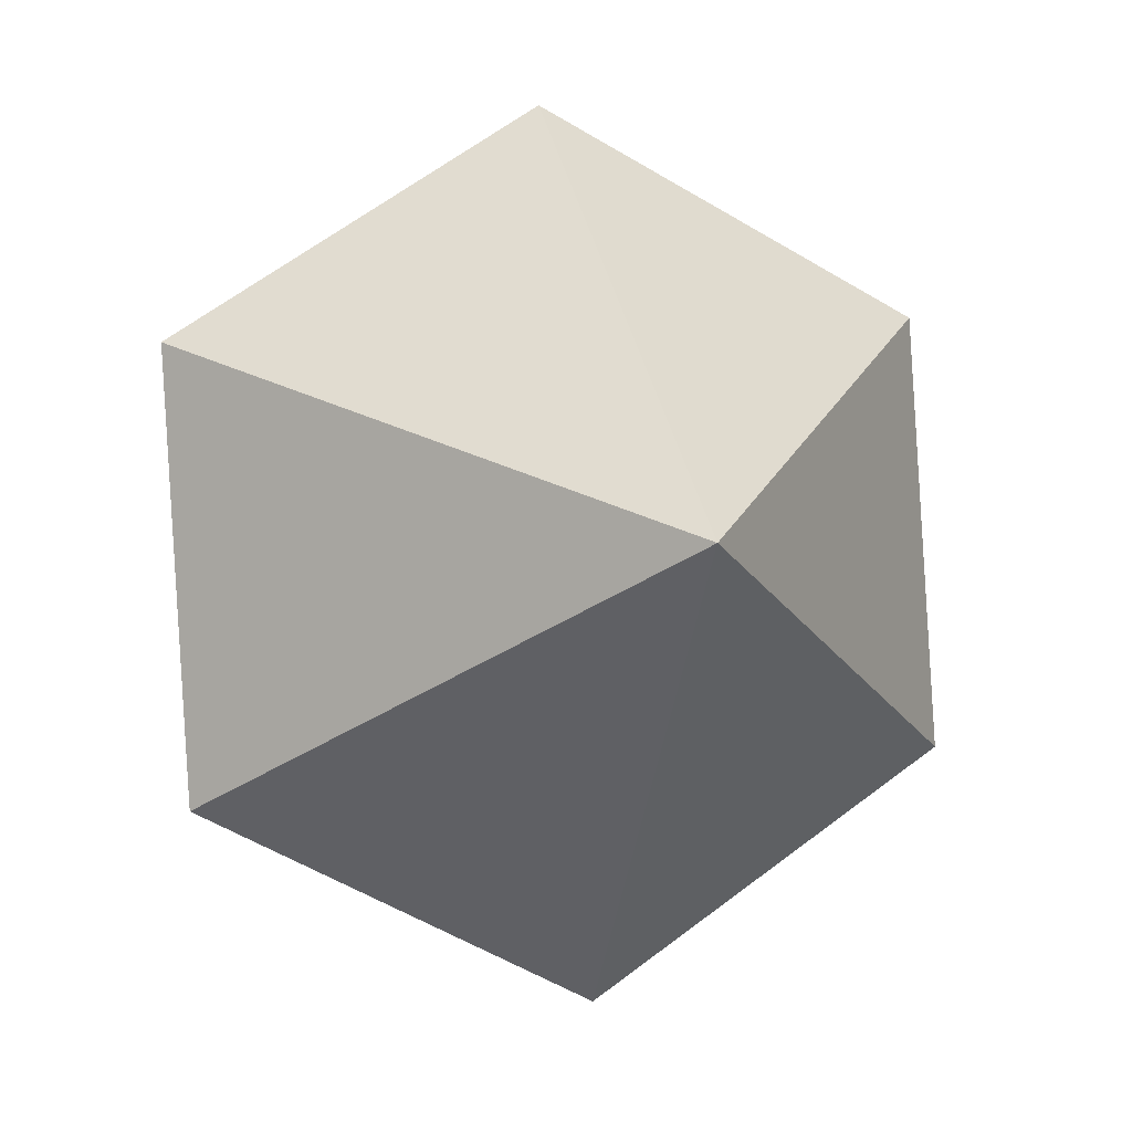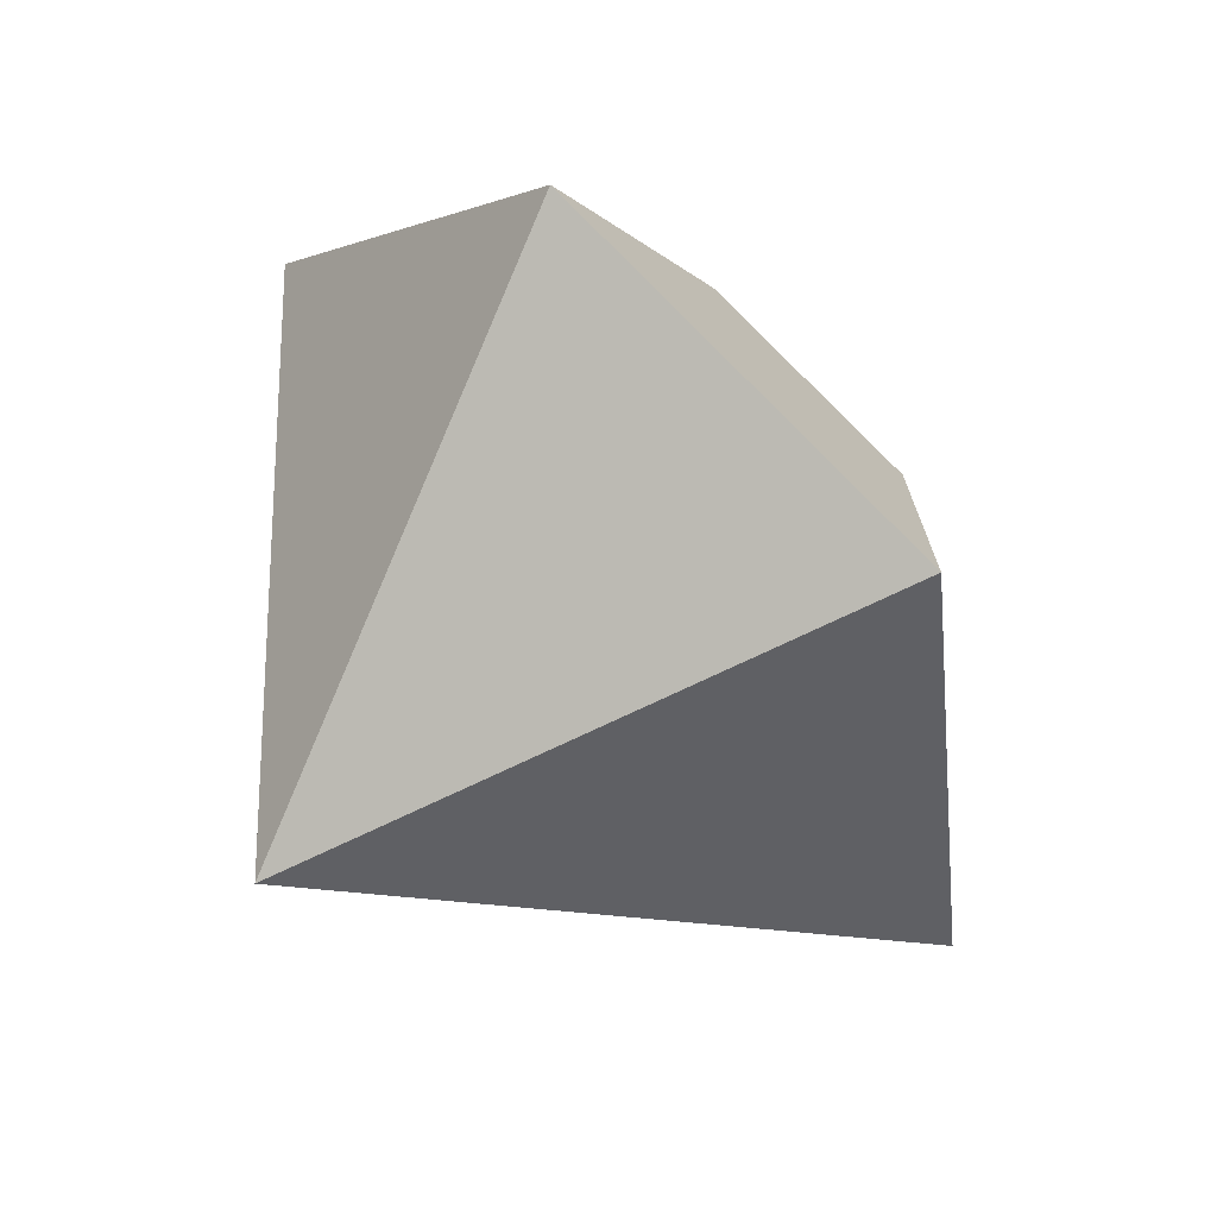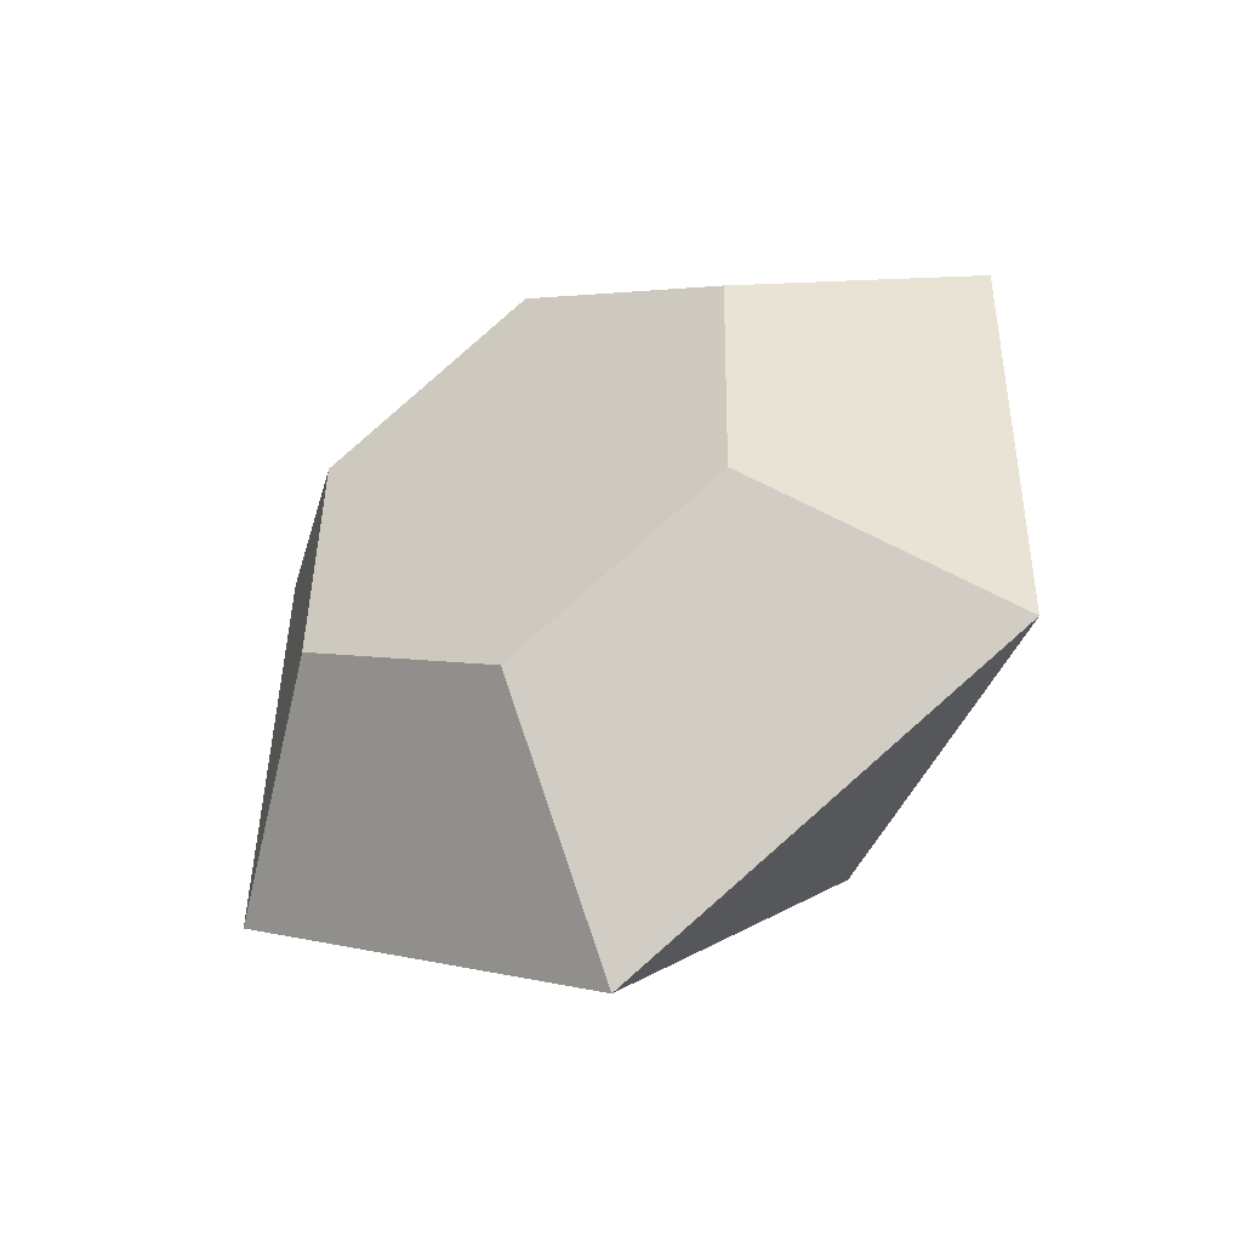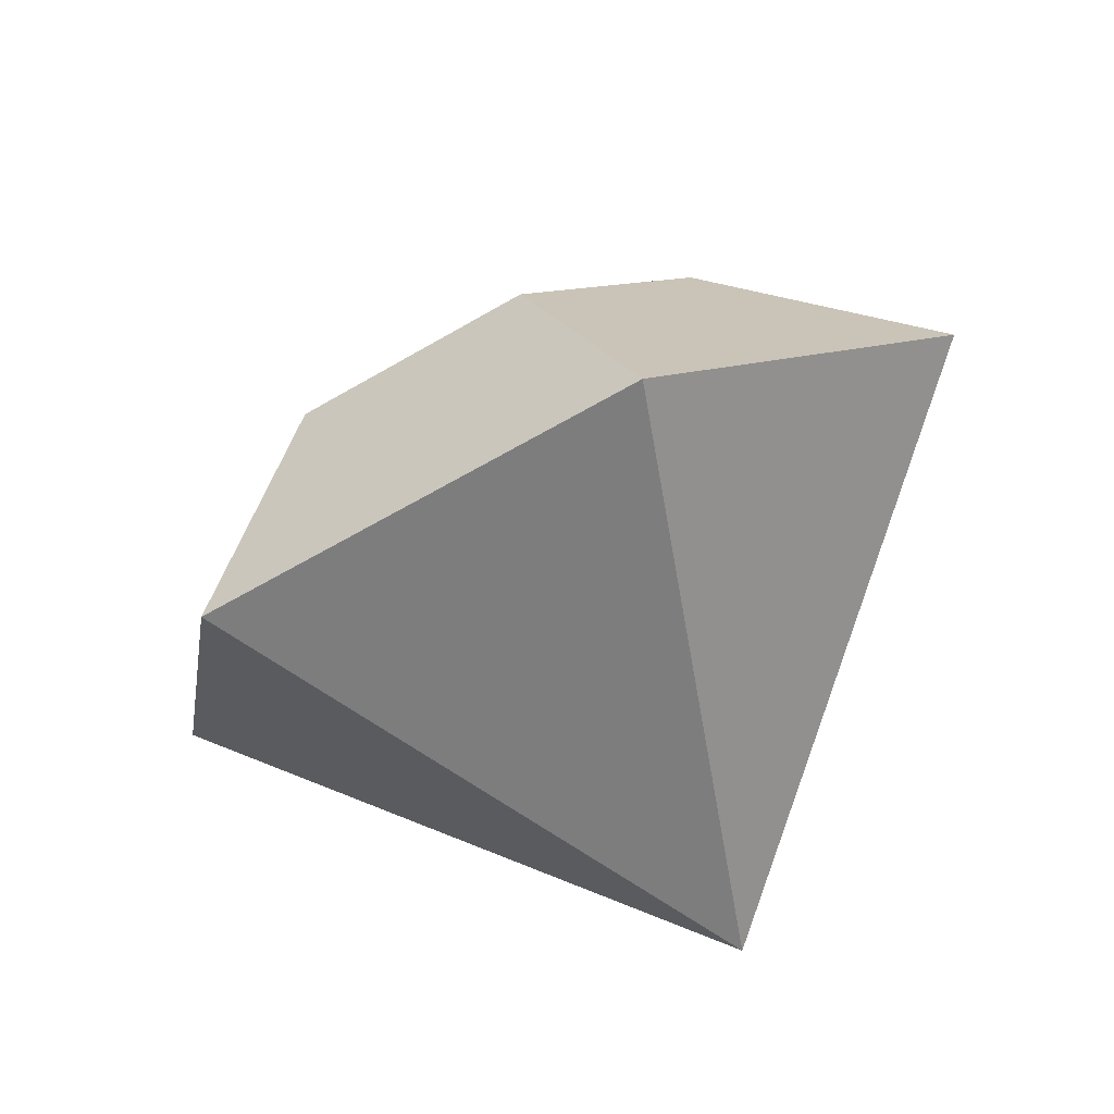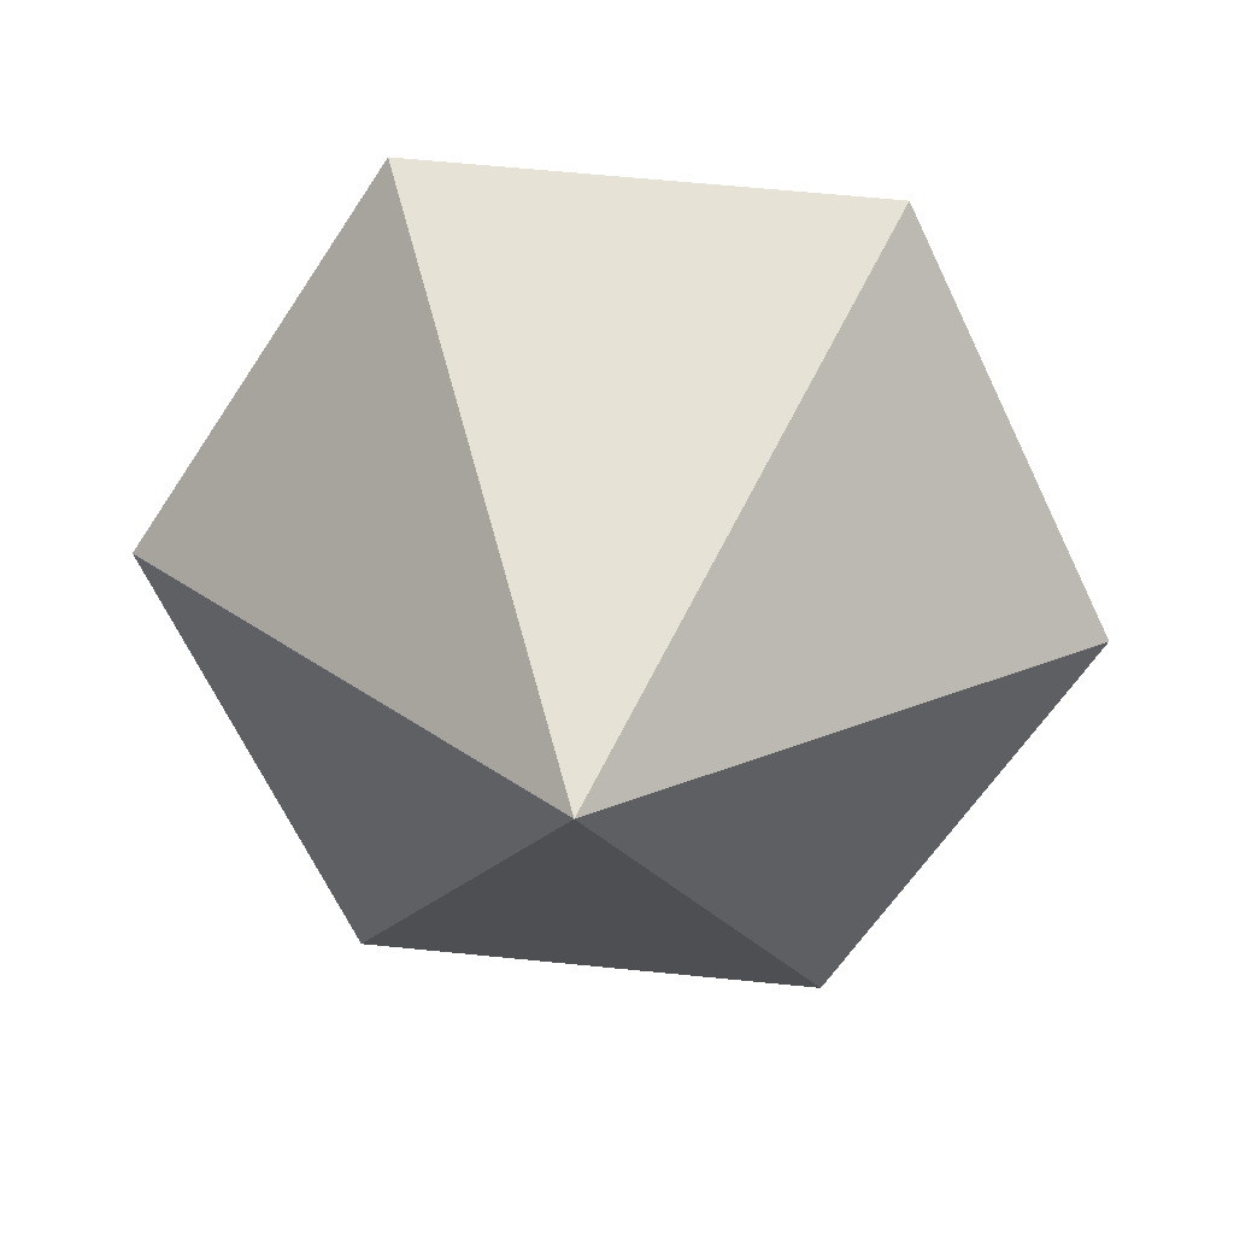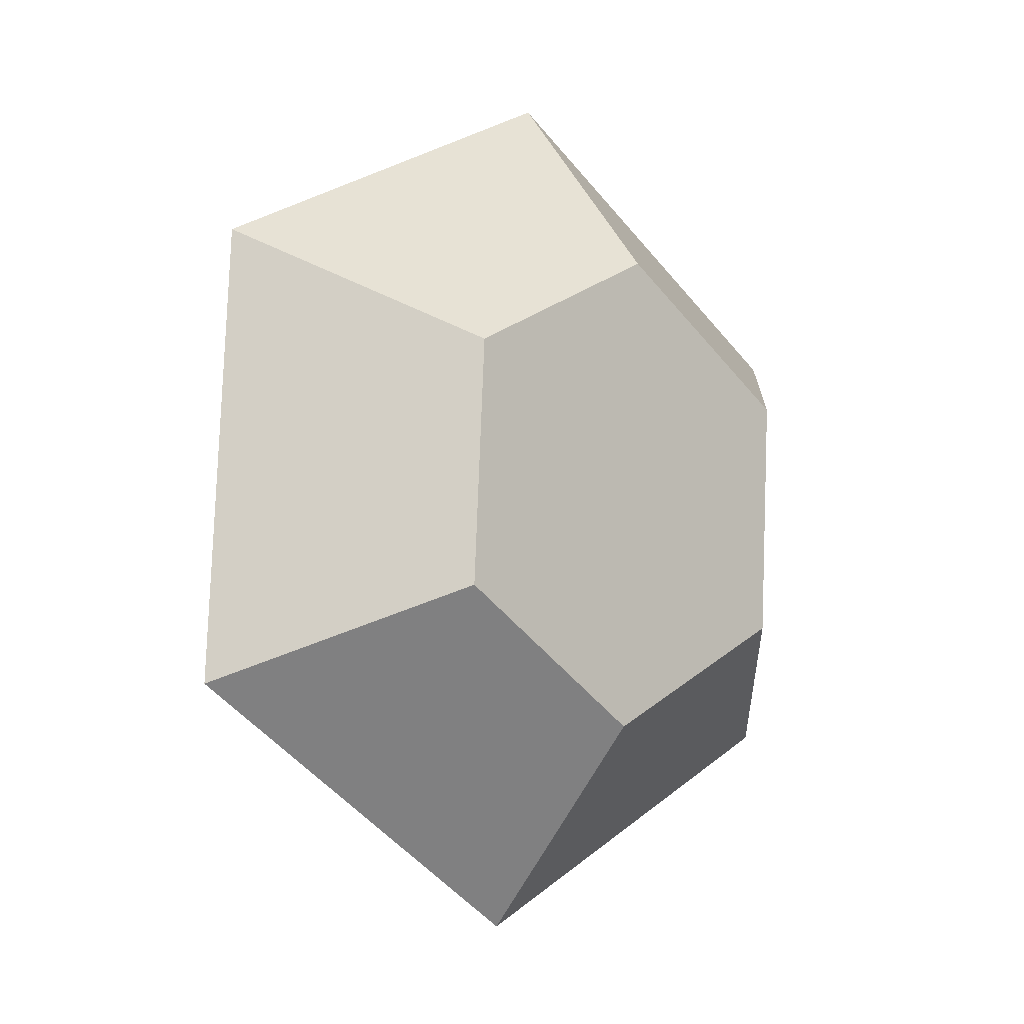
<metadata>
{"format":"obj","ext":"obj","renderer":"f3d","projection":"perspective","resolution":1024,"background":"white","views":[{"elev":-50.3,"azim":-24.1,"up":"+Z"},{"elev":-54.1,"azim":102.3,"up":"+Z"},{"elev":11.4,"azim":-131.7,"up":"+Z"},{"elev":-50.8,"azim":-143.7,"up":"+Z"},{"elev":-24.4,"azim":6.1,"up":"+Z"},{"elev":75.2,"azim":98.3,"up":"+Z"}]}
</metadata>
<code>
v -1.847 0.003722 3.179
v 3.1 0.5317 2.683
v 1.451 0.3557 2.849
v -0.1979 0.1797 3.014
v -1.231 -0.002527 0.9081
v -0.6158 -0.008774 -1.363
v -0.000227 -0.01502 -3.633
v 1.55 0.2583 -0.4748
v -0.000227 -0.01502 -3.633
v -0.6158 -0.008774 -1.363
v -1.231 -0.002527 0.9081
v -1.847 0.003722 3.179
v -3.397 1.434 1.837
v -4.948 2.865 0.4952
v -3.298 1.905 -0.8809
v -1.649 0.9449 -2.257
v -4.948 2.865 0.4952
v -0.000227 -0.01502 -3.633
v -1.649 0.9449 -2.257
v -3.298 1.905 -0.8809
v -4.024 4.559 -1.094
v -3.101 6.254 -2.683
v -1.551 3.119 -3.158
v 1.847 6.782 -3.179
v -0.000227 -0.01502 -3.633
v -1.551 3.119 -3.158
v -3.101 6.254 -2.683
v -0.6271 6.518 -2.931
v 0.9232 3.383 -3.406
v -0.000227 -0.01502 -3.633
v 0.9232 3.383 -3.406
v 1.847 6.782 -3.179
v 3.397 5.351 -1.837
v 4.947 3.921 -0.4952
v 2.473 1.953 -2.064
v 4.947 3.921 -0.4952
v 3.1 0.5317 2.683
v 1.55 0.2583 -0.4748
v -0.000227 -0.01502 -3.633
v 2.473 1.953 -2.064
v 4.024 2.226 1.094
v -1.847 0.003722 3.179
v -0.1979 0.1797 3.014
v 1.451 0.3557 2.849
v 3.1 0.5317 2.683
v 2.384 1.877 2.793
v 1.668 3.221 2.903
v 0.3371 3.079 3.036
v -0.994 2.937 3.169
v -1.421 1.47 3.174
v 4.947 3.921 -0.4952
v 3.1 0.5317 2.683
v 4.024 2.226 1.094
v 1.668 3.221 2.903
v 2.384 1.877 2.793
v 2.662 5.045 1.192
v 4.947 3.921 -0.4952
v 3.397 5.351 -1.837
v 1.847 6.782 -3.179
v 2.662 5.045 1.192
v 0.9936 6.585 -0.2518
v 1.847 6.782 -3.179
v -0.6271 6.518 -2.931
v -3.101 6.254 -2.683
v 0.9936 6.585 -0.2518
v -1.669 6.301 0.01471
v -4.948 2.865 0.4952
v -3.101 6.254 -2.683
v -4.024 4.559 -1.094
v -1.669 6.301 0.01471
v -2.662 4.477 1.725
v -4.948 2.865 0.4952
v -3.397 1.434 1.837
v -1.847 0.003722 3.179
v -1.421 1.47 3.174
v -0.994 2.937 3.169
v -2.662 4.477 1.725
v -0.994 2.937 3.169
v 0.3371 3.079 3.036
v 1.668 3.221 2.903
v 2.662 5.045 1.192
v 0.9936 6.585 -0.2518
v -1.669 6.301 0.01471
v -2.662 4.477 1.725
f 8 3 4
f 8 2 3
f 5 4 1
f 8 5 6
f 6 7 8
f 4 5 8
f 13 14 15
f 13 11 12
f 11 13 15
f 10 16 9
f 10 11 15
f 16 10 15
f 21 20 17
f 22 23 21
f 19 23 18
f 23 19 20
f 21 23 20
f 29 25 26
f 28 29 26
f 29 28 24
f 26 27 28
f 35 30 31
f 34 35 31
f 31 33 34
f 32 33 31
f 38 39 40
f 41 38 40
f 38 41 37
f 40 36 41
f 48 44 47
f 47 44 46
f 50 48 49
f 43 50 42
f 44 45 46
f 43 44 48
f 43 48 50
f 52 53 55
f 51 56 53
f 54 55 56
f 53 56 55
f 60 57 58
f 60 59 61
f 58 59 60
f 65 62 63
f 63 66 65
f 64 66 63
f 69 71 70
f 71 69 67
f 70 68 69
f 73 75 76
f 77 73 76
f 75 73 74
f 77 72 73
f 81 82 83
f 79 81 83
f 79 84 78
f 79 80 81
f 84 79 83

</code>
